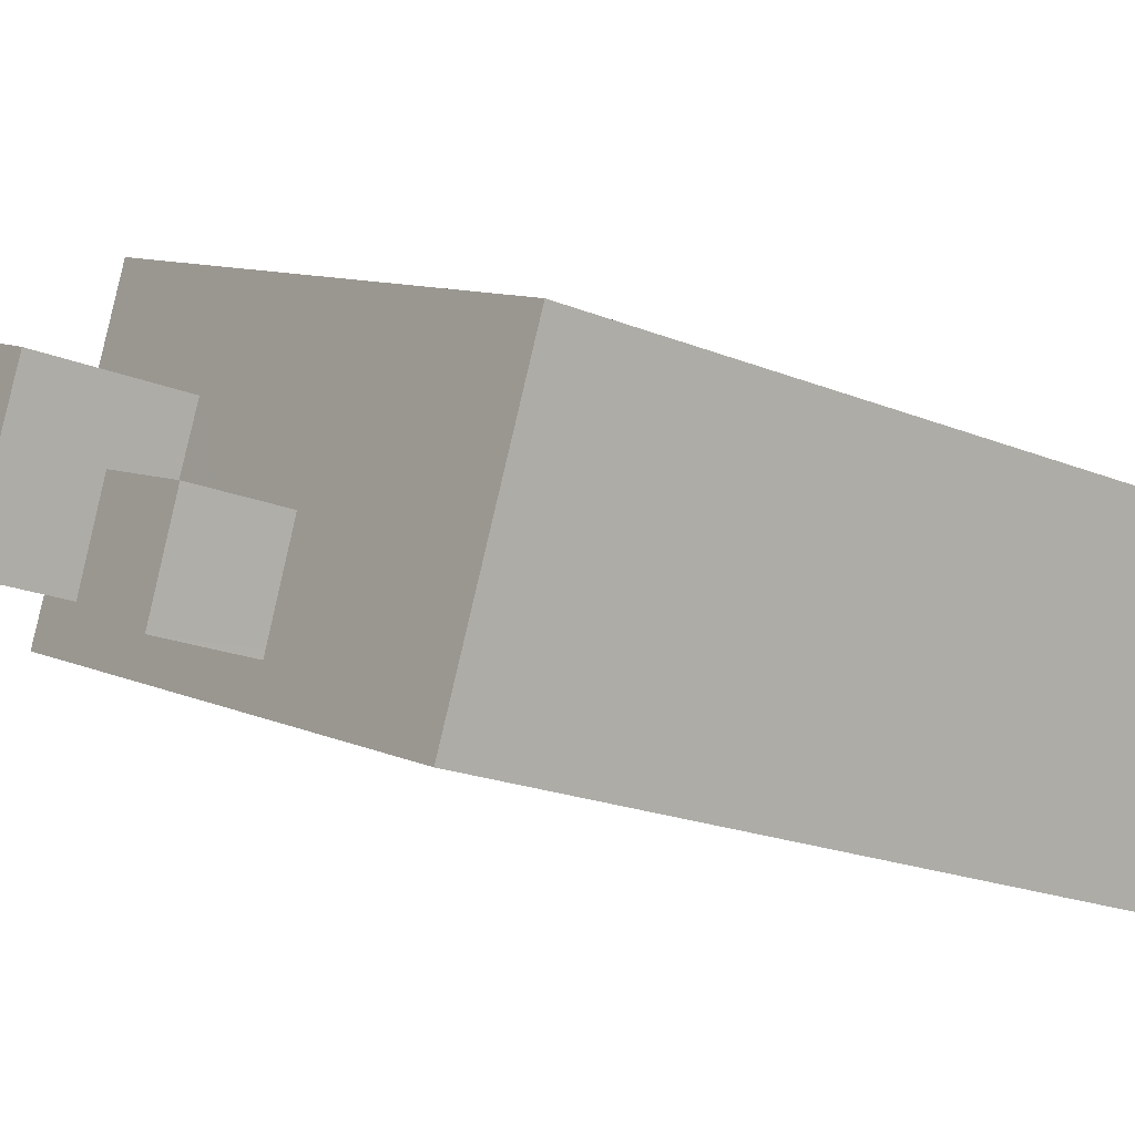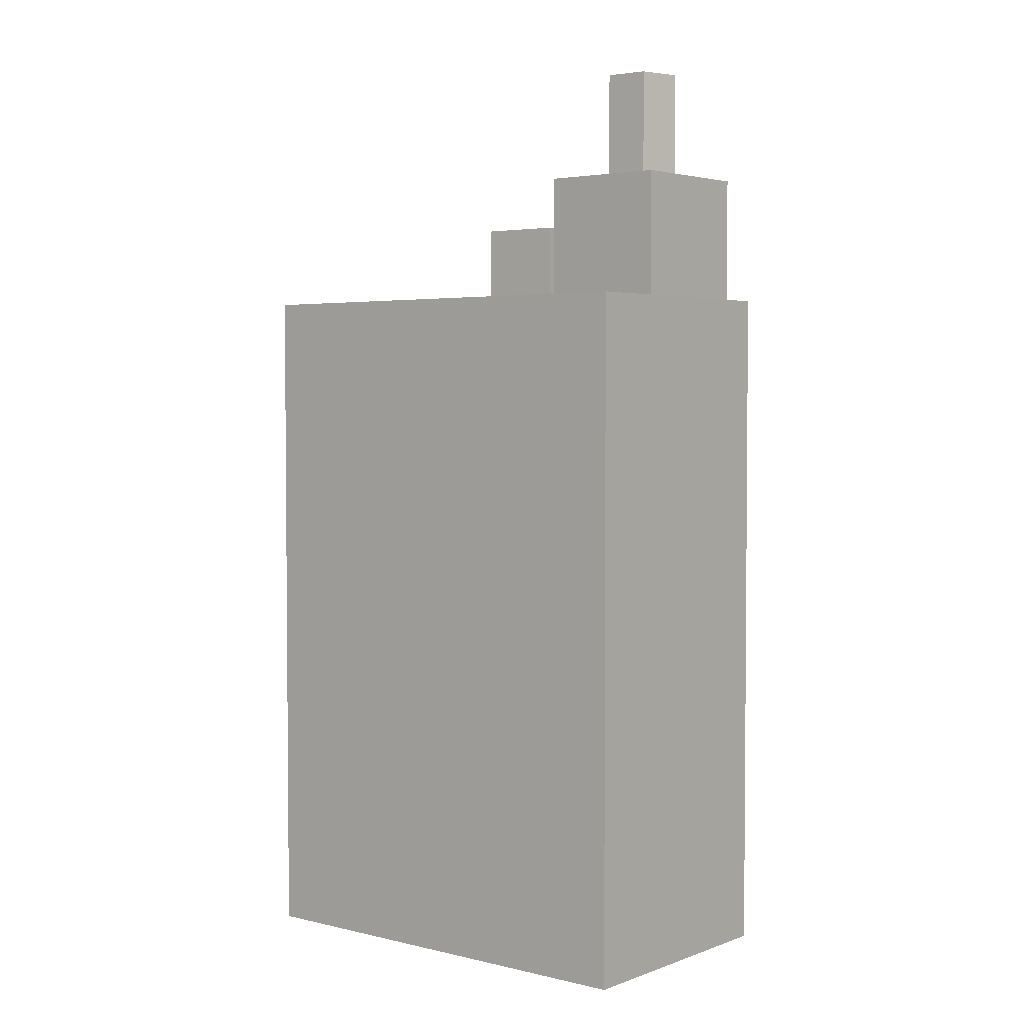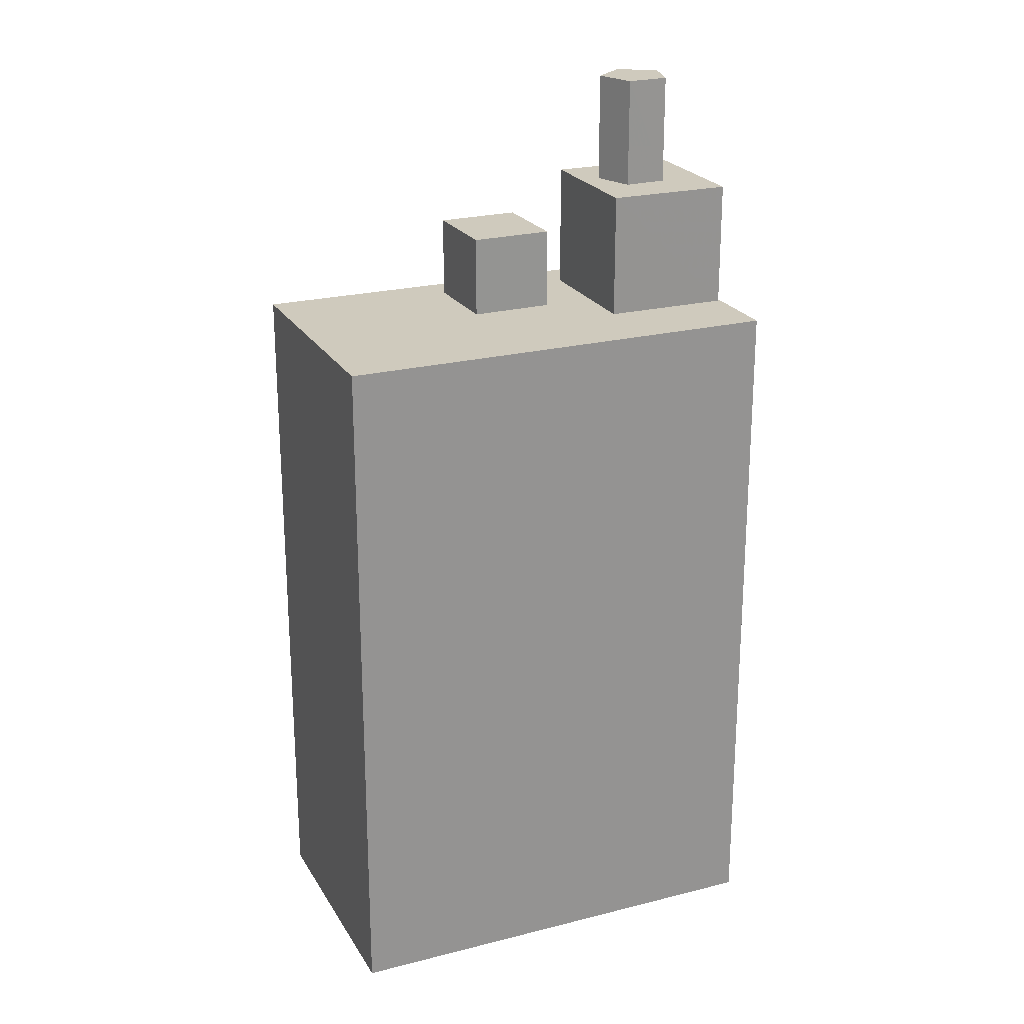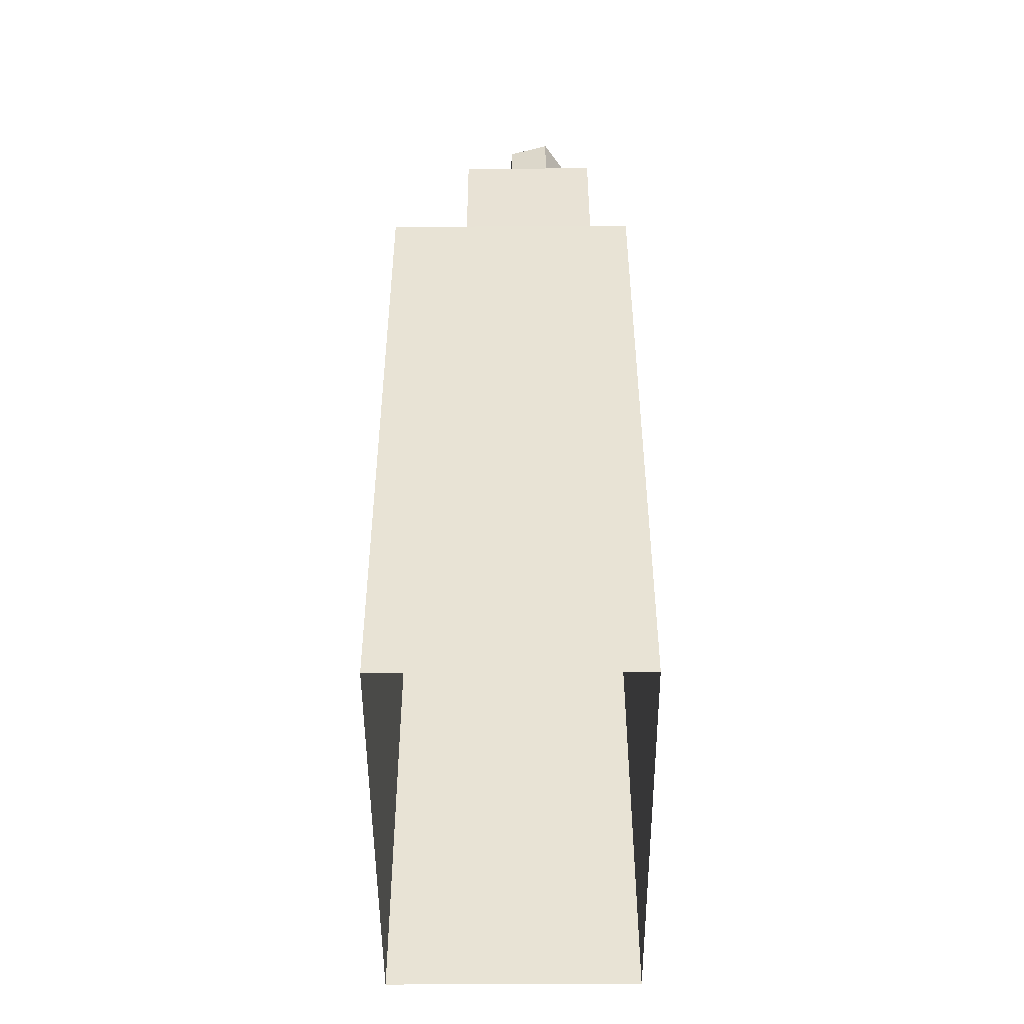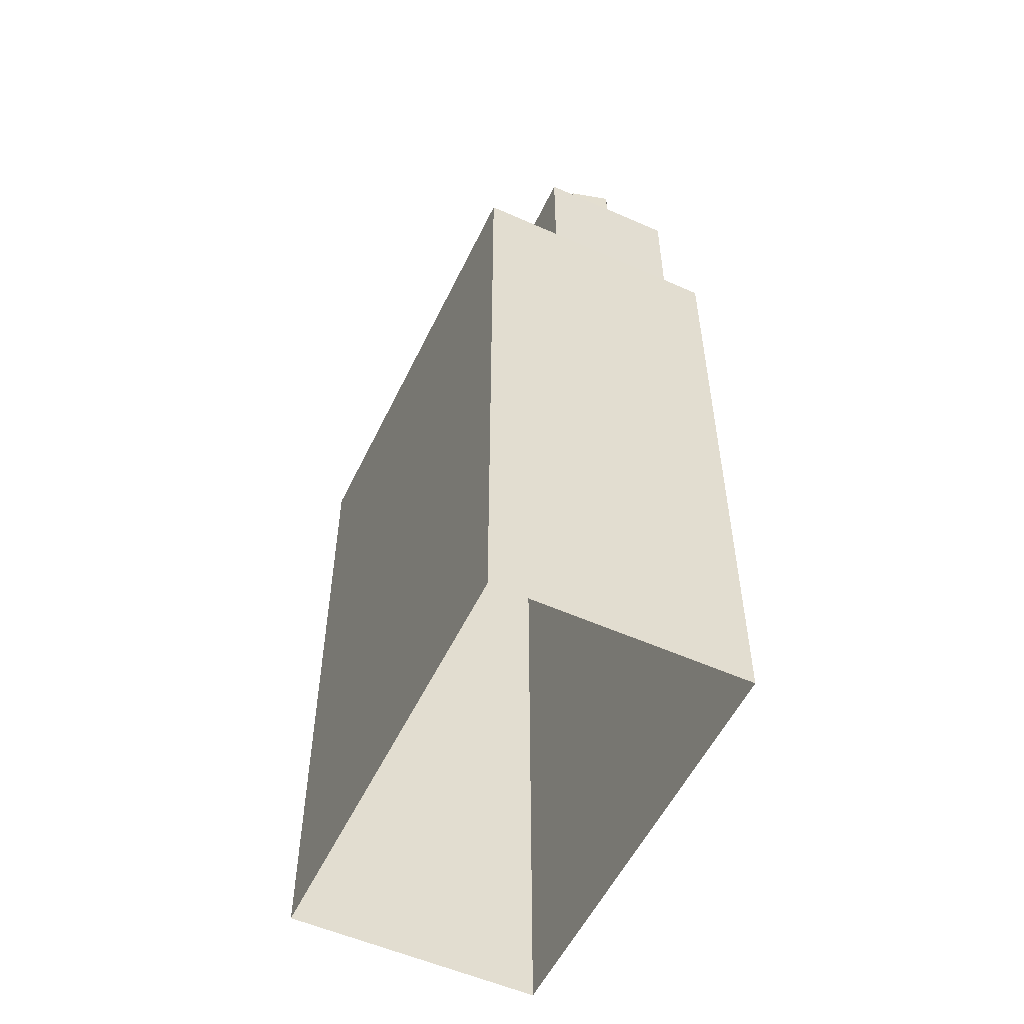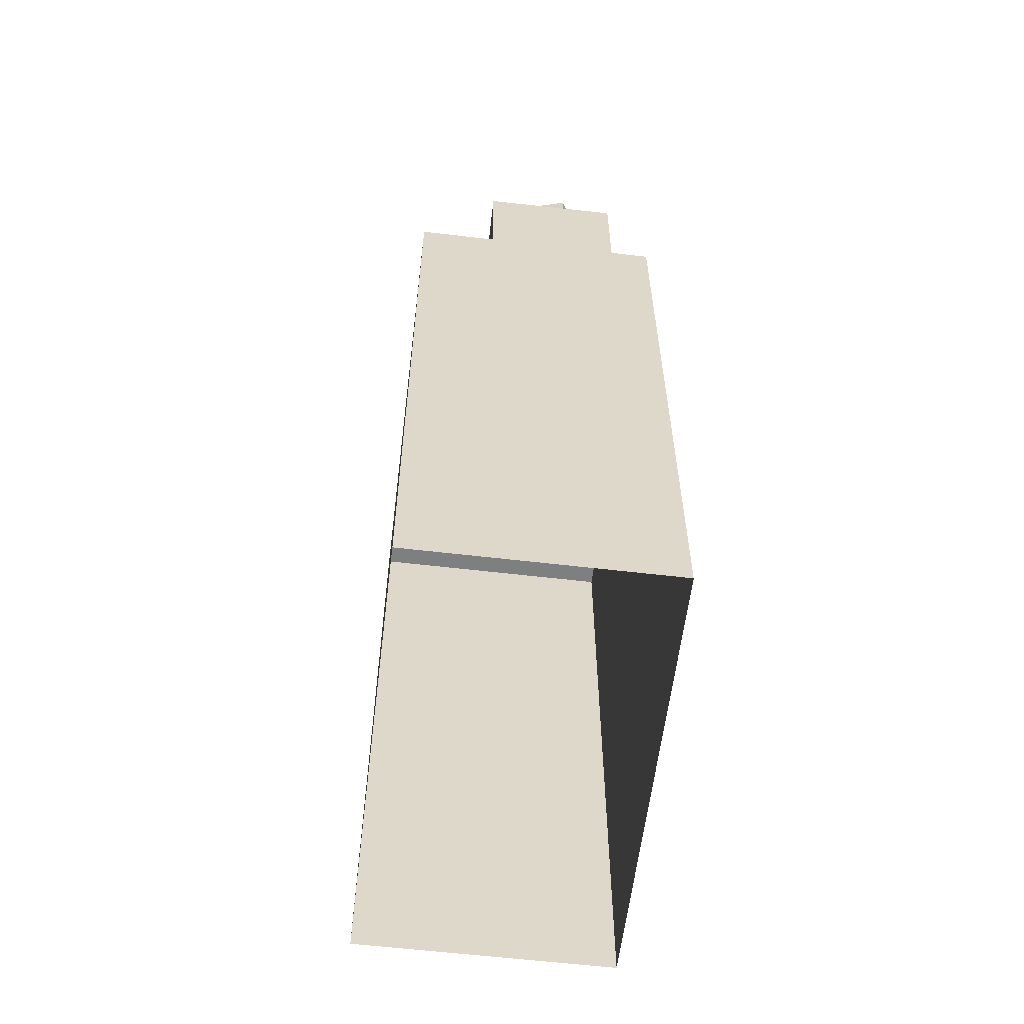
<metadata>
{"format":"obj","ext":"obj","renderer":"f3d","projection":"perspective","resolution":1024,"background":"white","views":[{"elev":-17.9,"azim":50.0,"up":"+Y"},{"elev":3.3,"azim":-161.6,"up":"+Z"},{"elev":23.0,"azim":135.7,"up":"+Z"},{"elev":-48.8,"azim":-110.5,"up":"+Z"},{"elev":-54.5,"azim":-136.2,"up":"+Z"},{"elev":-59.6,"azim":-117.8,"up":"+Z"}]}
</metadata>
<code>
v -7201 -3.738e+04 19.6
v -7201 -3.738e+04 21.85
v -7201 -3.738e+04 21.85
v -7201 -3.738e+04 19.6
v -7202 -3.738e+04 19.6
v -7202 -3.738e+04 21.85
v -7202 -3.738e+04 19.6
v -7202 -3.738e+04 21.85
v -7202 -3.738e+04 21.85
v -7202 -3.738e+04 19.6
v -7202 -3.738e+04 17.03
v -7202 -3.738e+04 19.6
v -7200 -3.738e+04 19.6
v -7200 -3.738e+04 17.03
v -7201 -3.738e+04 19.6
v -7201 -3.738e+04 17.03
v -7200 -3.738e+04 19.6
v -7203 -3.738e+04 17.03
v -7203 -3.738e+04 19.6
v -7203 -3.738e+04 19.6
v -7193 -3.738e+04 17.02
v -7193 -3.738e+04 2.72
v -7202 -3.737e+04 2.724
v -7202 -3.737e+04 17.03
v -7194 -3.738e+04 17.02
v -7195 -3.738e+04 2.72
v -7195 -3.738e+04 17.02
v -7195 -3.738e+04 17.02
v -7204 -3.738e+04 2.723
v -7204 -3.738e+04 17.03
v -7199 -3.738e+04 17.03
v -7199 -3.738e+04 18.69
v -7198 -3.738e+04 18.69
v -7198 -3.738e+04 17.03
v -7198 -3.738e+04 18.69
v -7198 -3.738e+04 17.03
v -7198 -3.738e+04 17.03
v -7200 -3.738e+04 17.03
v -7200 -3.738e+04 18.69
v -7200 -3.738e+04 17.03
f 23 26 29
f 23 22 26
f 1 2 3
f 4 1 3
f 5 3 6
f 5 4 3
f 7 6 8
f 7 5 6
f 7 8 9
f 10 7 9
f 10 9 2
f 1 10 2
f 11 12 13
f 14 11 13
f 15 16 17
f 17 14 13
f 17 16 14
f 18 15 19
f 18 16 15
f 12 11 20
f 20 18 19
f 20 11 18
f 21 22 23
f 24 21 23
f 25 22 21
f 22 25 26
f 27 26 28
f 26 25 28
f 27 29 26
f 27 30 29
f 30 24 23
f 29 30 23
f 31 32 33
f 34 31 33
f 33 35 36
f 33 36 34
f 35 37 36
f 38 35 39
f 38 37 35
f 39 32 40
f 39 40 38
f 32 31 40
f 2 9 3
f 3 9 6
f 9 8 6
f 10 12 20
f 12 10 13
f 17 13 1
f 13 10 1
f 20 7 10
f 1 4 17
f 19 7 20
f 5 7 19
f 5 15 4
f 4 15 17
f 5 19 15
f 36 28 34
f 40 31 16
f 28 25 34
f 16 31 14
f 34 25 14
f 31 34 14
f 14 25 21
f 37 28 36
f 37 27 28
f 14 21 24
f 27 38 30
f 24 30 11
f 16 38 40
f 18 30 16
f 38 27 37
f 14 24 11
f 11 30 18
f 30 38 16
f 39 33 32
f 39 35 33

</code>
